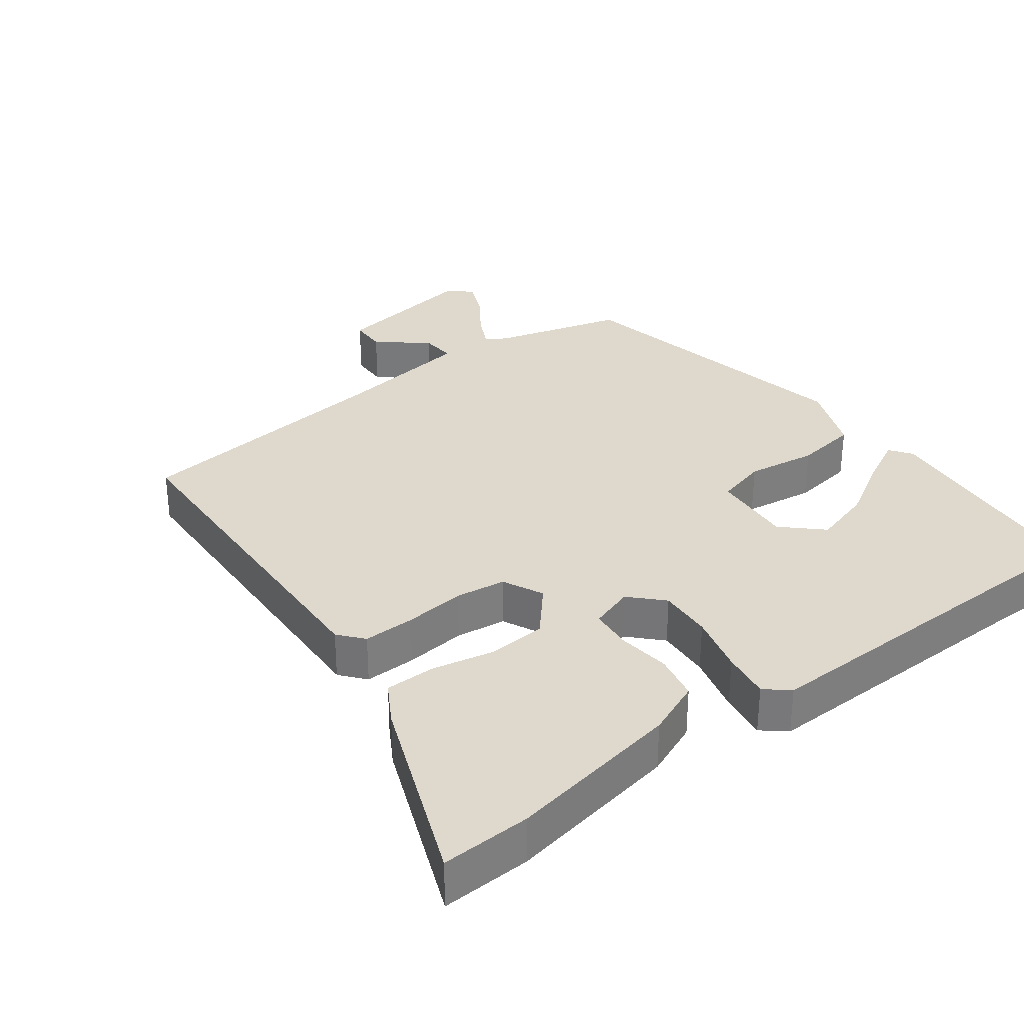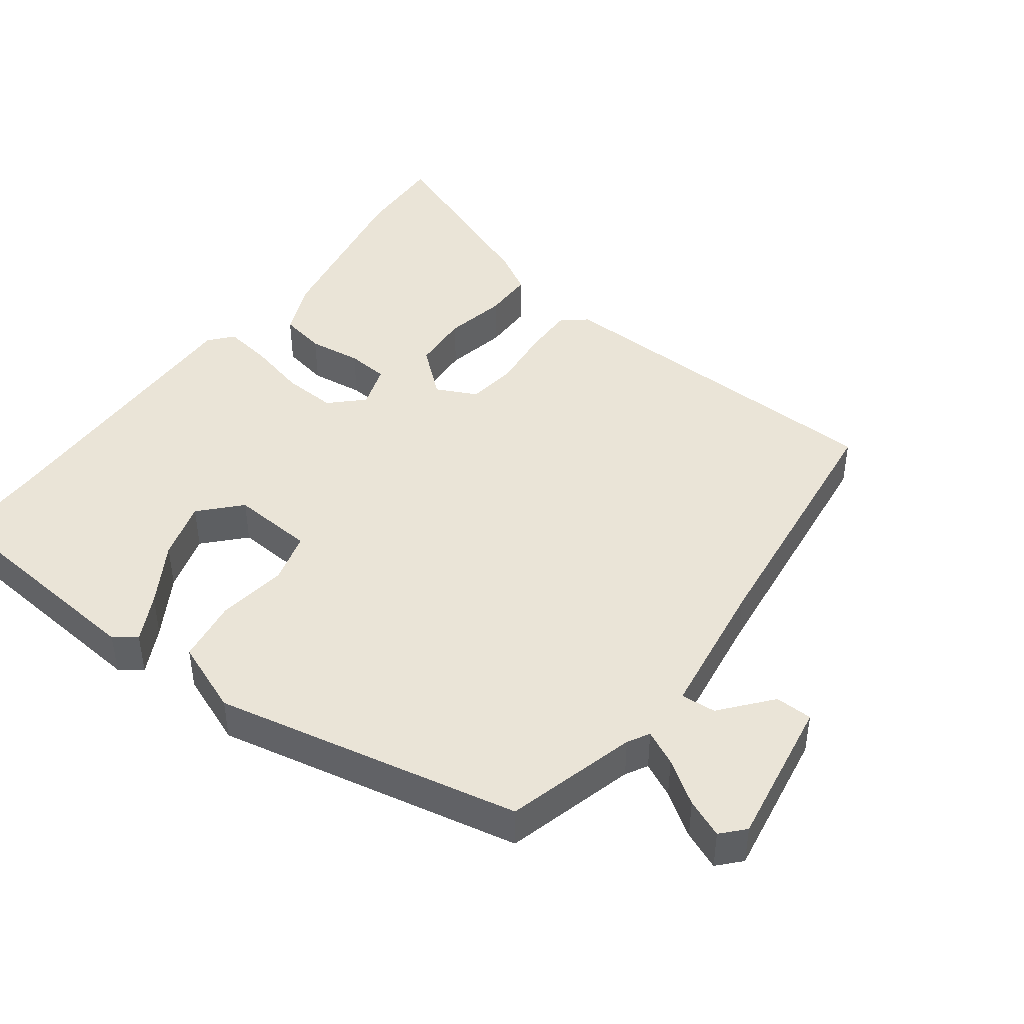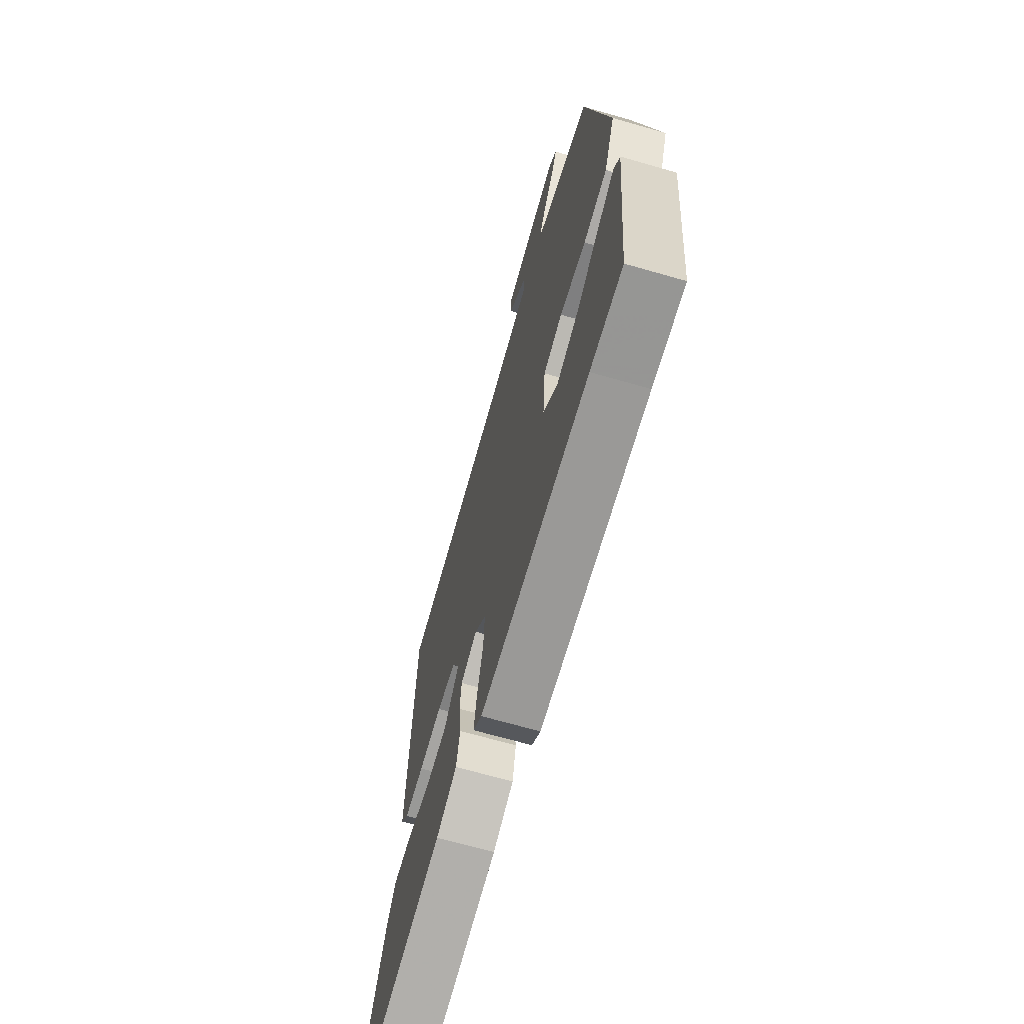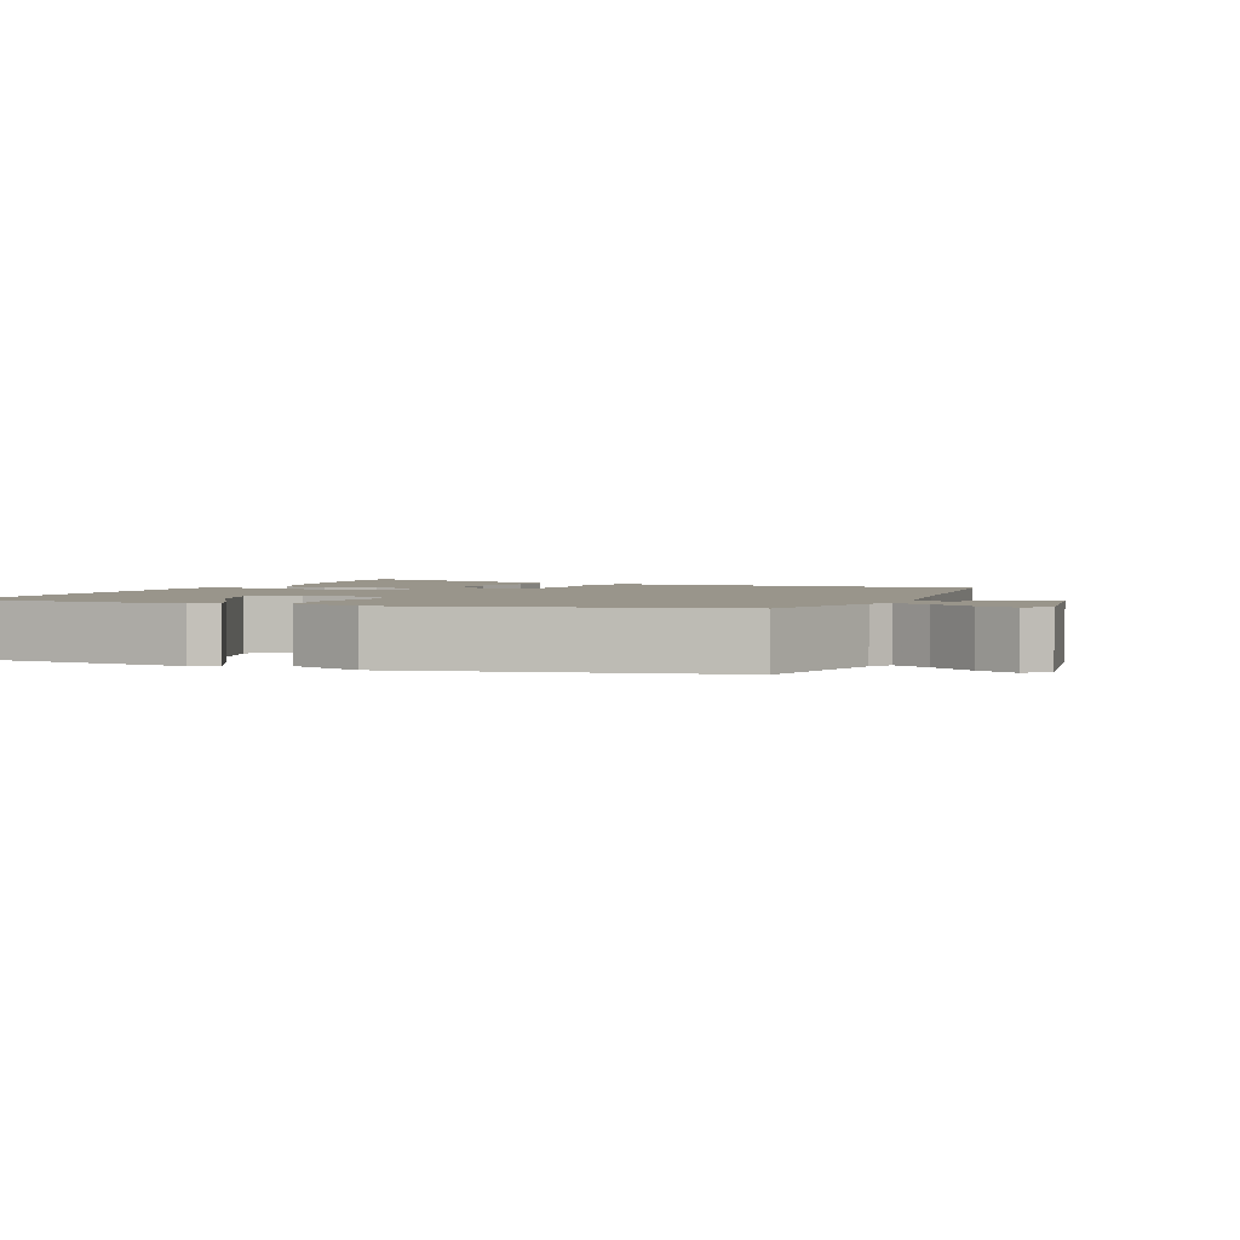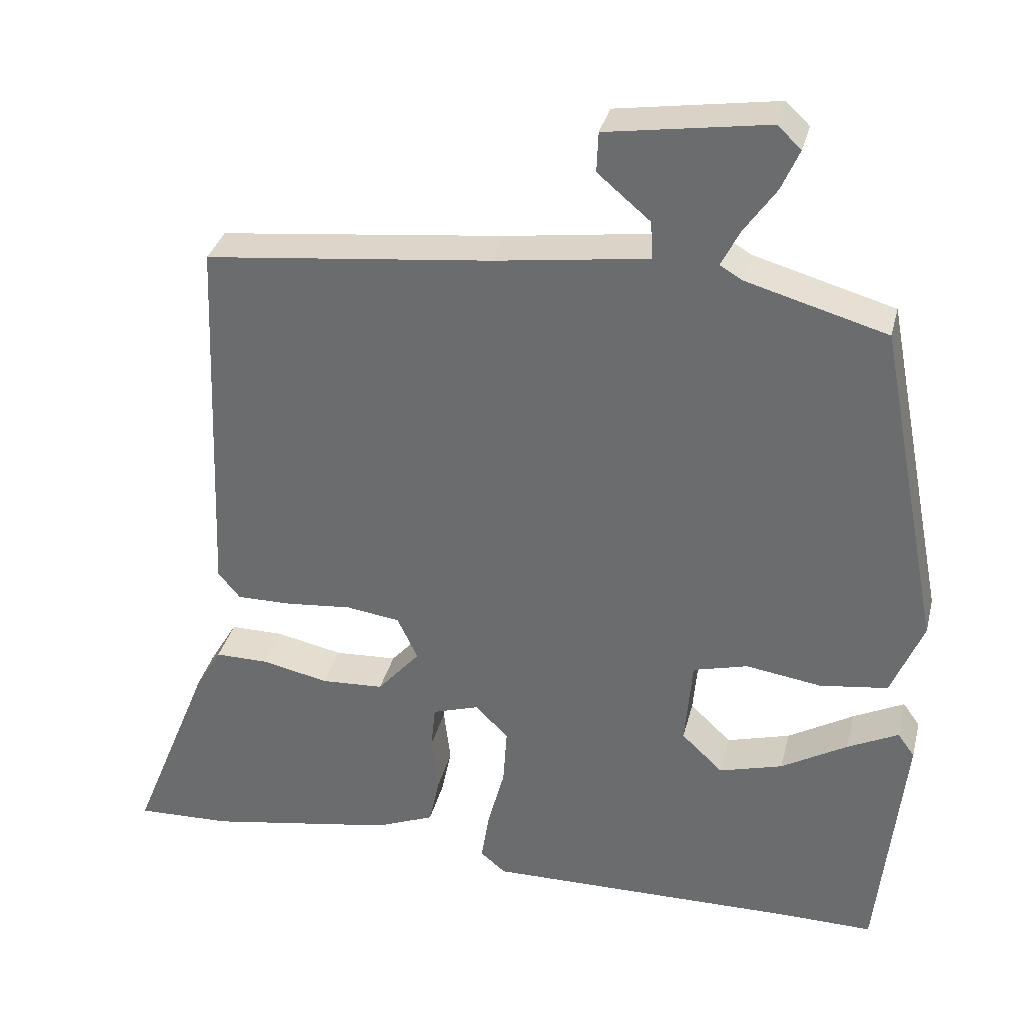
<metadata>
{"format":"obj","ext":"obj","renderer":"f3d","projection":"perspective","resolution":1024,"background":"white","views":[{"elev":32.0,"azim":142.9,"up":"+Y"},{"elev":43.8,"azim":-53.8,"up":"+Y"},{"elev":-68.1,"azim":-106.1,"up":"+Z"},{"elev":2.2,"azim":-68.4,"up":"+Y"},{"elev":34.0,"azim":-166.2,"up":"+Z"}]}
</metadata>
<code>
v -0.381 0.07 -0.499
v -0.507 0.07 -0.5
v -0.542 0.07 -0.162
v -0.519 0.07 -0.13
v -0.45 0.07 -0.165
v -0.361 0.07 -0.218
v -0.275 0.07 -0.243
v -0.219 0.07 -0.19
v -0.229 0.07 -0.07
v -0.303 0.07 -0.05
v -0.405 0.07 -0.065
v -0.497 0.07 -0.052
v -0.54 0.07 0.053
v -0.454 0.07 0.496
v -0.265 0.07 0.549
v -0.234 0.07 0.567
v -0.259 0.07 0.617
v -0.302 0.07 0.679
v -0.326 0.07 0.734
v -0.294 0.07 0.764
v -0.077 0.07 0.73
v -0.075 0.07 0.676
v -0.146 0.07 0.616
v -0.149 0.07 0.565
v 0.058 0.07 0.536
v 0.446 0.07 0.492
v 0.467 0.07 -0.024
v 0.437 0.07 -0.06
v 0.362 0.07 -0.059
v 0.273 0.07 -0.05
v 0.2 0.07 -0.06
v 0.172 0.07 -0.119
v 0.23 0.07 -0.186
v 0.315 0.07 -0.191
v 0.405 0.07 -0.172
v 0.478 0.07 -0.172
v 0.513 0.07 -0.231
v 0.623 0.07 -0.505
v 0.493 0.07 -0.5
v 0.239 0.07 -0.455
v 0.159 0.07 -0.422
v 0.145 0.07 -0.355
v 0.154 0.07 -0.278
v 0.148 0.07 -0.217
v 0.084 0.07 -0.196
v 0.04 0.07 -0.242
v 0.045 0.07 -0.32
v 0.068 0.07 -0.407
v 0.079 0.07 -0.477
v 0.045 0.07 -0.506
v -0.381 0 -0.499
v -0.507 0 -0.5
v -0.542 0 -0.162
v -0.519 0 -0.13
v -0.45 0 -0.165
v -0.361 0 -0.218
v -0.275 0 -0.243
v -0.219 0 -0.19
v -0.229 0 -0.07
v -0.303 0 -0.05
v -0.405 0 -0.065
v -0.497 0 -0.052
v -0.54 0 0.053
v -0.454 0 0.496
v -0.265 0 0.549
v -0.234 0 0.567
v -0.259 0 0.617
v -0.302 0 0.679
v -0.326 0 0.734
v -0.294 0 0.764
v -0.077 0 0.73
v -0.075 0 0.676
v -0.146 0 0.616
v -0.149 0 0.565
v 0.058 0 0.536
v 0.446 0 0.492
v 0.467 0 -0.024
v 0.437 0 -0.06
v 0.362 0 -0.059
v 0.273 0 -0.05
v 0.2 0 -0.06
v 0.172 0 -0.119
v 0.23 0 -0.186
v 0.315 0 -0.191
v 0.405 0 -0.172
v 0.478 0 -0.172
v 0.513 0 -0.231
v 0.623 0 -0.505
v 0.493 0 -0.5
v 0.239 0 -0.455
v 0.159 0 -0.422
v 0.145 0 -0.355
v 0.154 0 -0.278
v 0.148 0 -0.217
v 0.084 0 -0.196
v 0.04 0 -0.242
v 0.045 0 -0.32
v 0.068 0 -0.407
v 0.079 0 -0.477
v 0.045 0 -0.506
f 47 48 49 50
f 46 47 50 1
f 45 46 1 2
f 40 41 42 43
f 40 43 44
f 39 40 44
f 38 39 44
f 37 38 44
f 34 35 36 37
f 33 34 37 44
f 32 33 44 45
f 27 28 29 30
f 25 26 27 30
f 24 25 30 31
f 20 21 22 23
f 20 23 24
f 17 18 19 20
f 16 17 20 24
f 15 16 24 31
f 10 11 12 13
f 9 10 13 14
f 3 4 5 6
f 2 3 6
f 2 6 7
f 45 2 7 8
f 9 14 15 31
f 31 32 45
f 8 9 31 45
f 100 99 98 97
f 51 100 97 96
f 52 51 96 95
f 93 92 91 90
f 94 93 90
f 94 90 89
f 94 89 88
f 94 88 87
f 87 86 85 84
f 94 87 84 83
f 95 94 83 82
f 80 79 78 77
f 80 77 76 75
f 81 80 75 74
f 73 72 71 70
f 74 73 70
f 70 69 68 67
f 74 70 67 66
f 81 74 66 65
f 63 62 61 60
f 64 63 60 59
f 56 55 54 53
f 56 53 52
f 57 56 52
f 58 57 52 95
f 81 65 64 59
f 95 82 81
f 95 81 59 58
f 1 51 52 2
f 2 52 53 3
f 3 53 54 4
f 4 54 55 5
f 5 55 56 6
f 6 56 57 7
f 7 57 58 8
f 8 58 59 9
f 9 59 60 10
f 10 60 61 11
f 11 61 62 12
f 12 62 63 13
f 13 63 64 14
f 14 64 65 15
f 15 65 66 16
f 16 66 67 17
f 17 67 68 18
f 18 68 69 19
f 19 69 70 20
f 20 70 71 21
f 21 71 72 22
f 22 72 73 23
f 23 73 74 24
f 24 74 75 25
f 25 75 76 26
f 26 76 77 27
f 27 77 78 28
f 28 78 79 29
f 29 79 80 30
f 30 80 81 31
f 31 81 82 32
f 32 82 83 33
f 33 83 84 34
f 34 84 85 35
f 35 85 86 36
f 36 86 87 37
f 37 87 88 38
f 38 88 89 39
f 39 89 90 40
f 40 90 91 41
f 41 91 92 42
f 42 92 93 43
f 43 93 94 44
f 44 94 95 45
f 45 95 96 46
f 46 96 97 47
f 47 97 98 48
f 48 98 99 49
f 49 99 100 50
f 50 100 51 1

</code>
